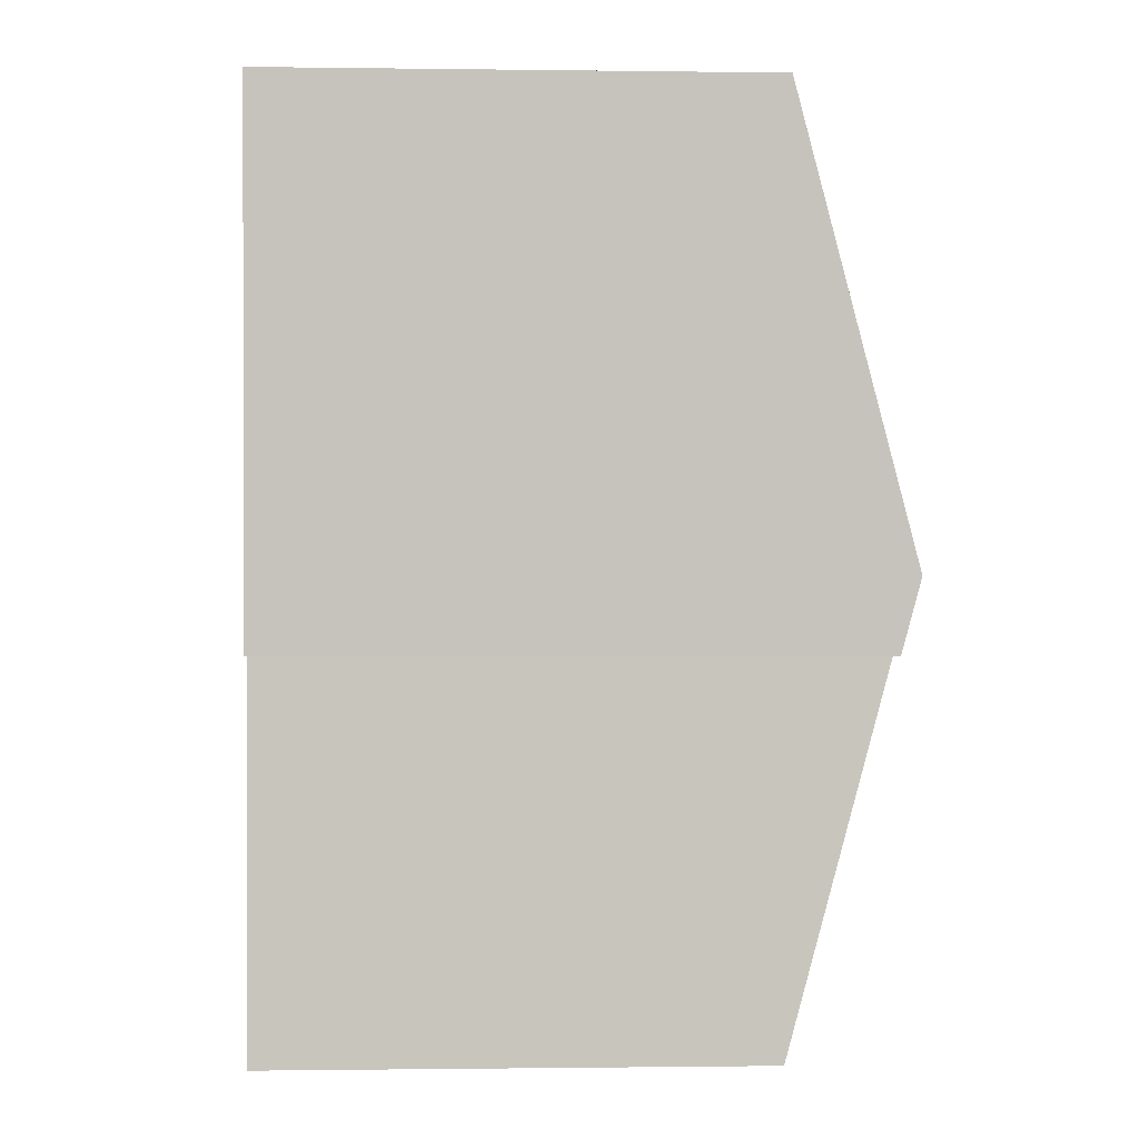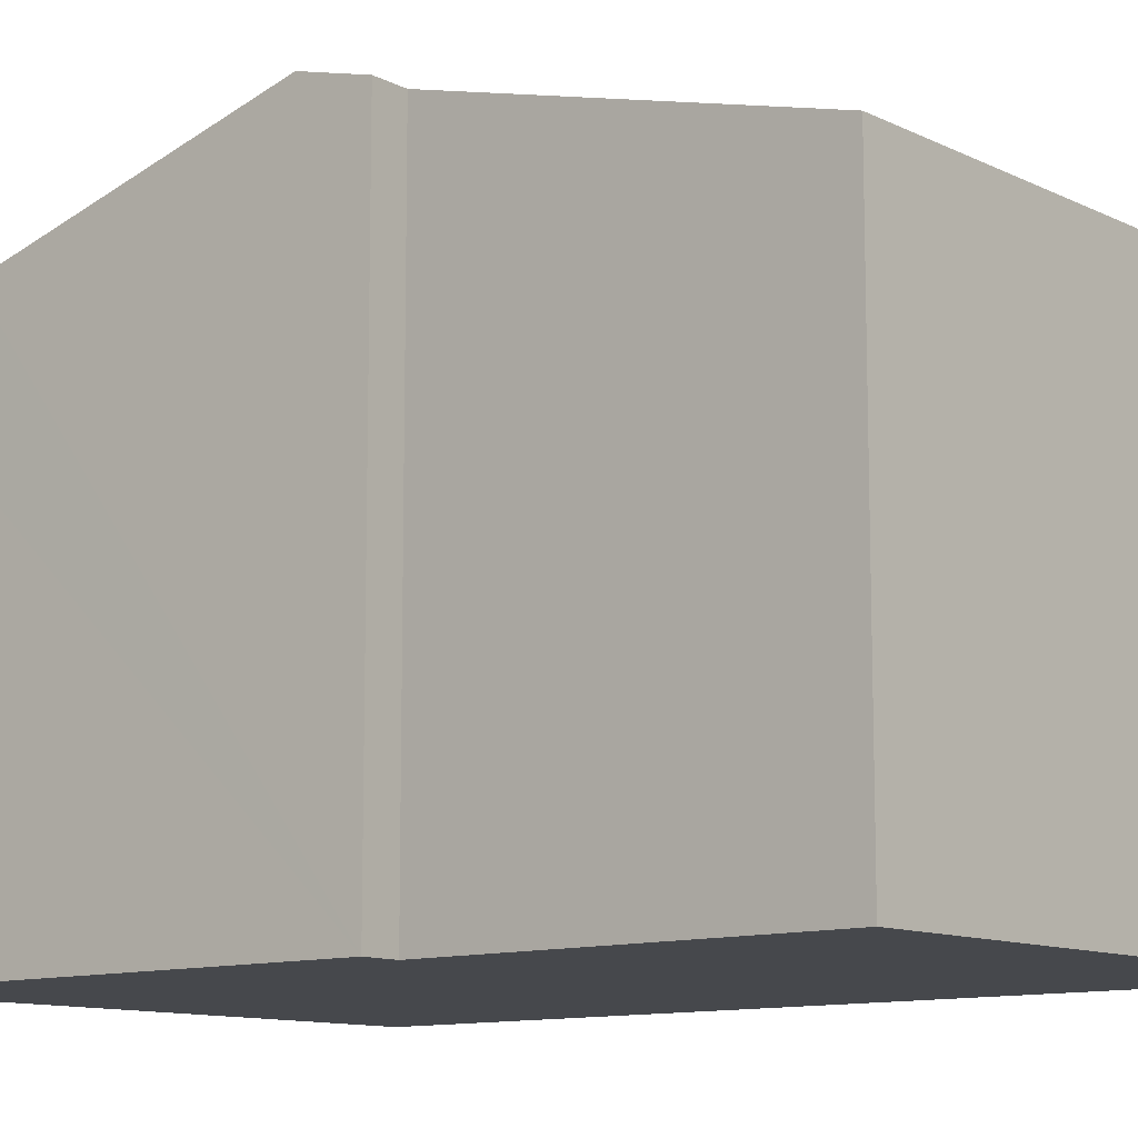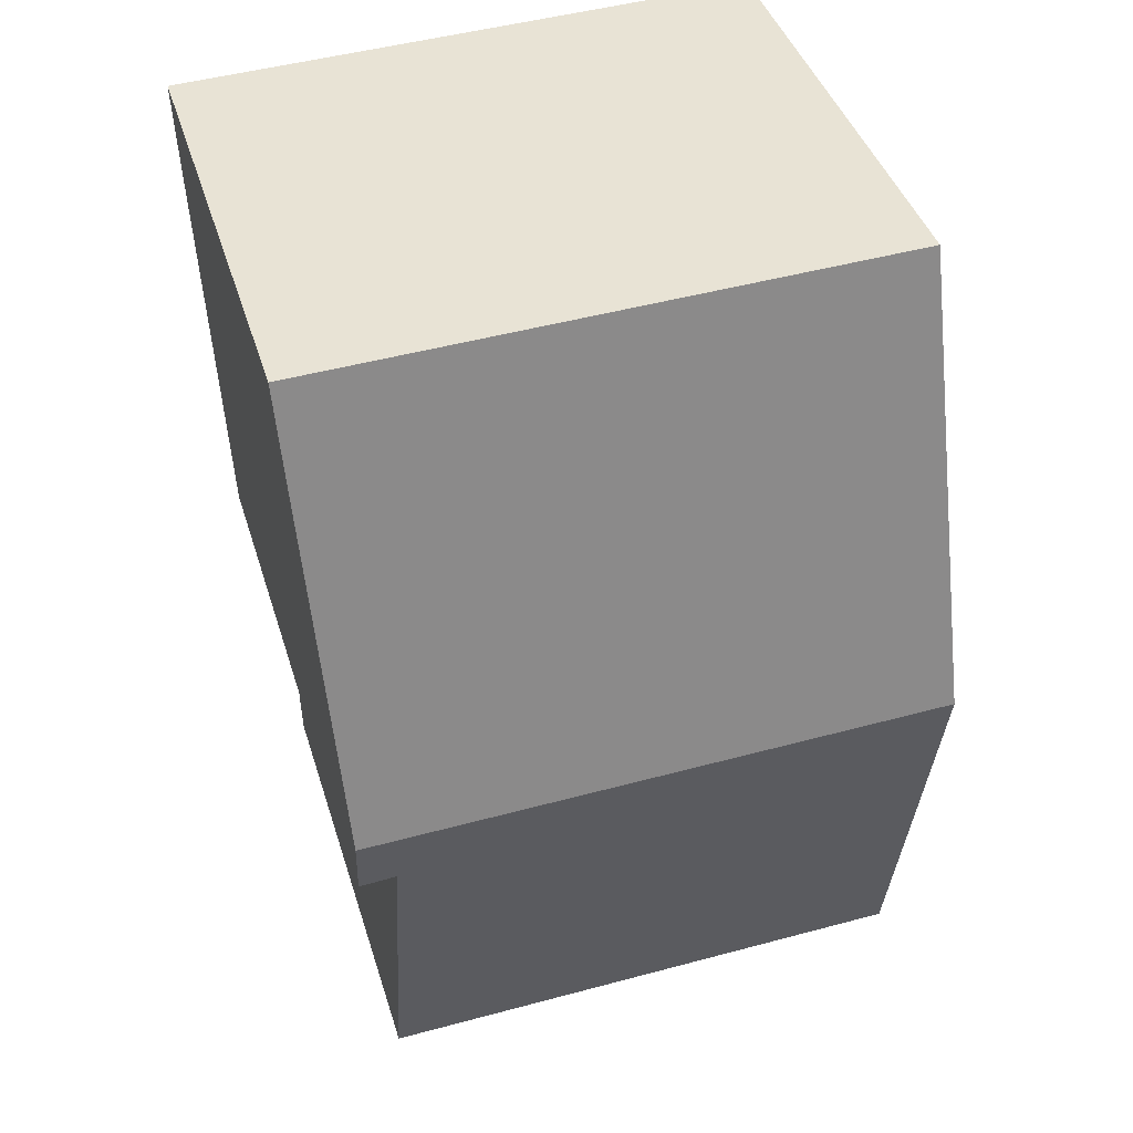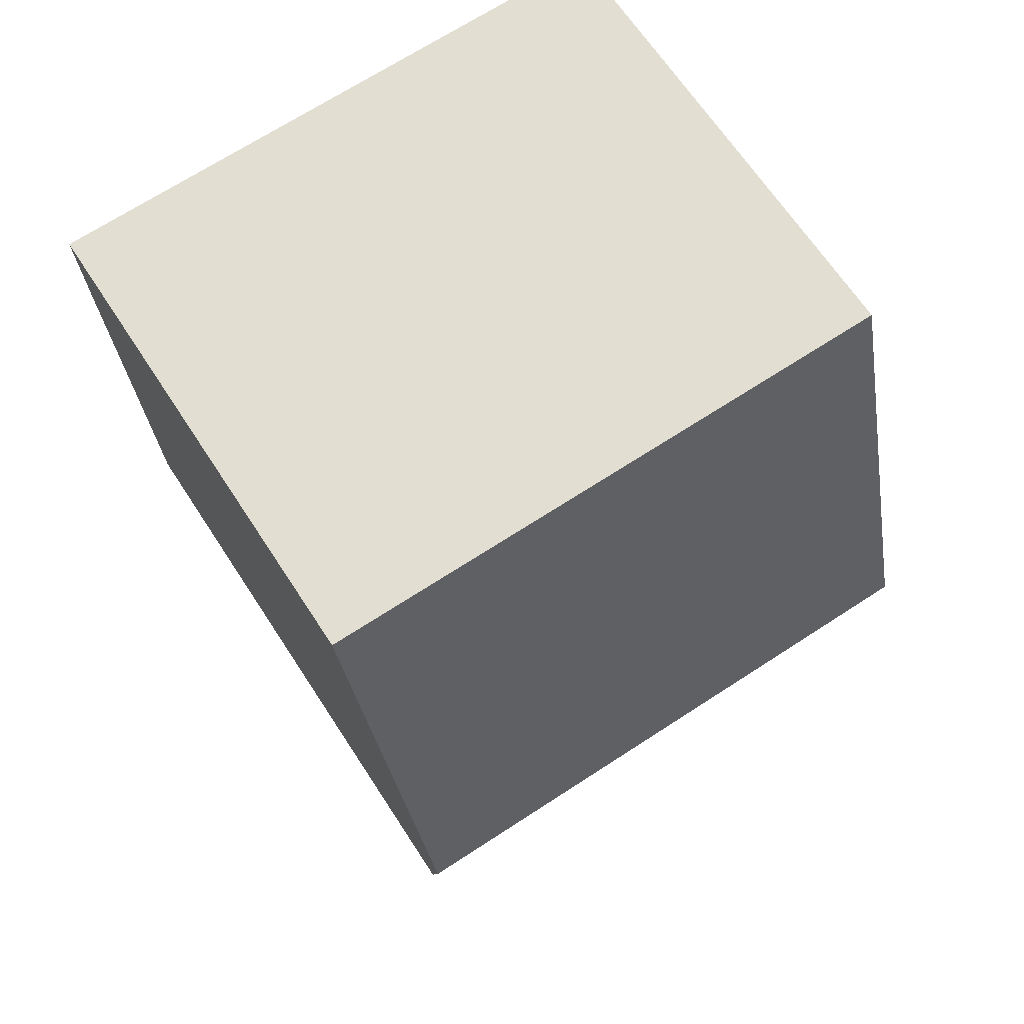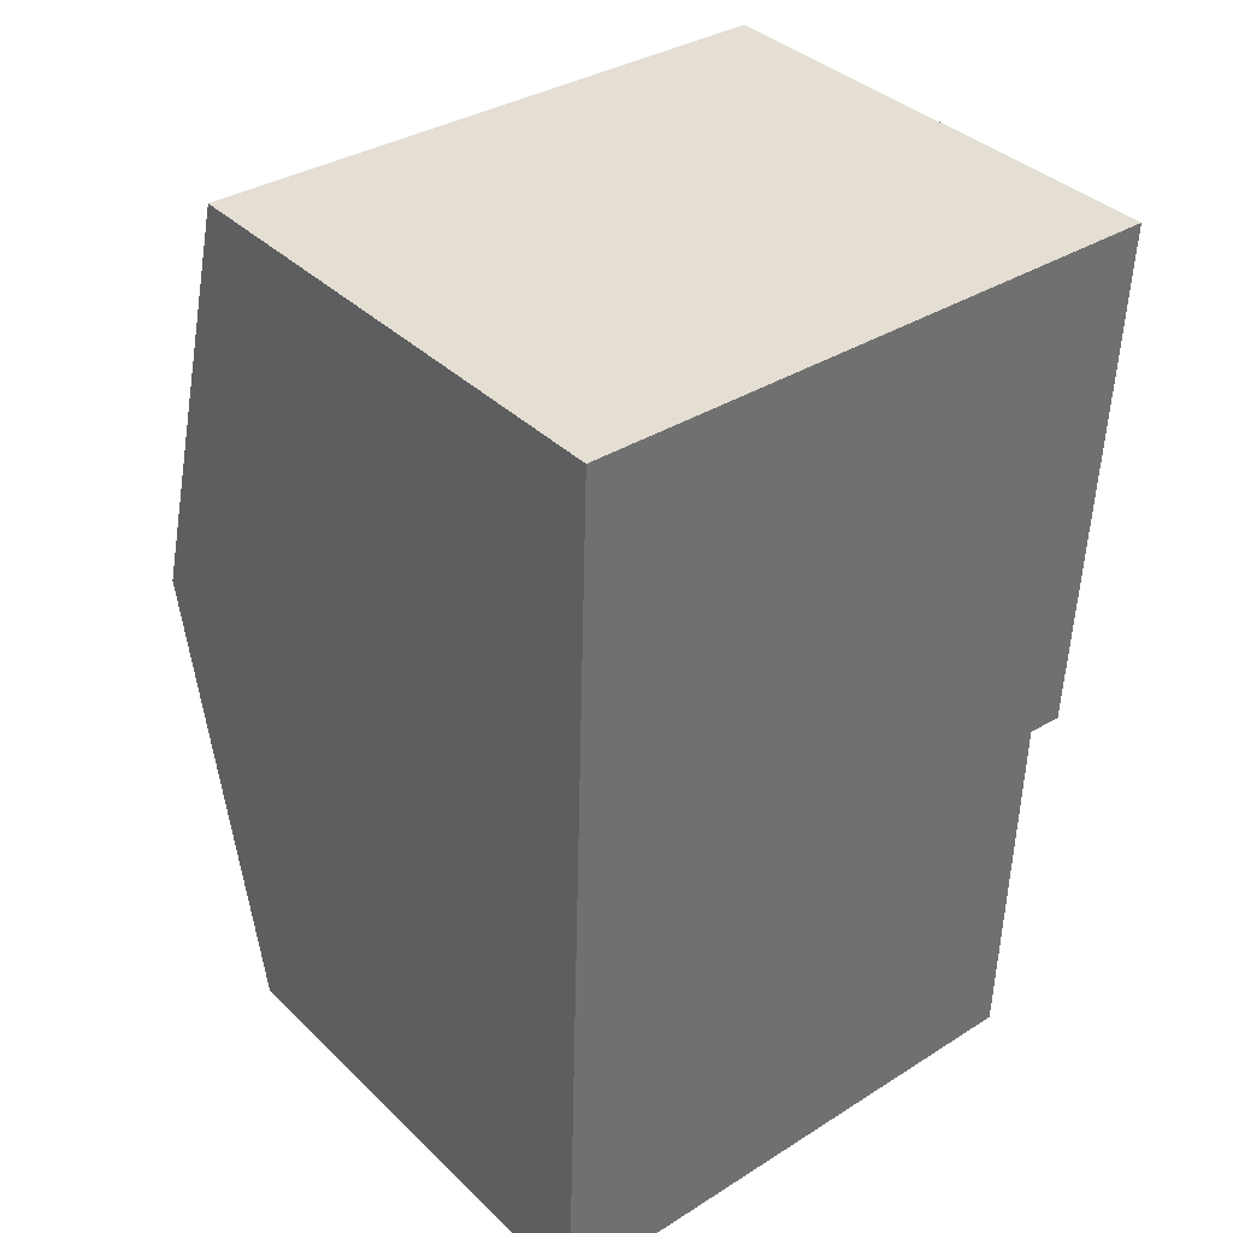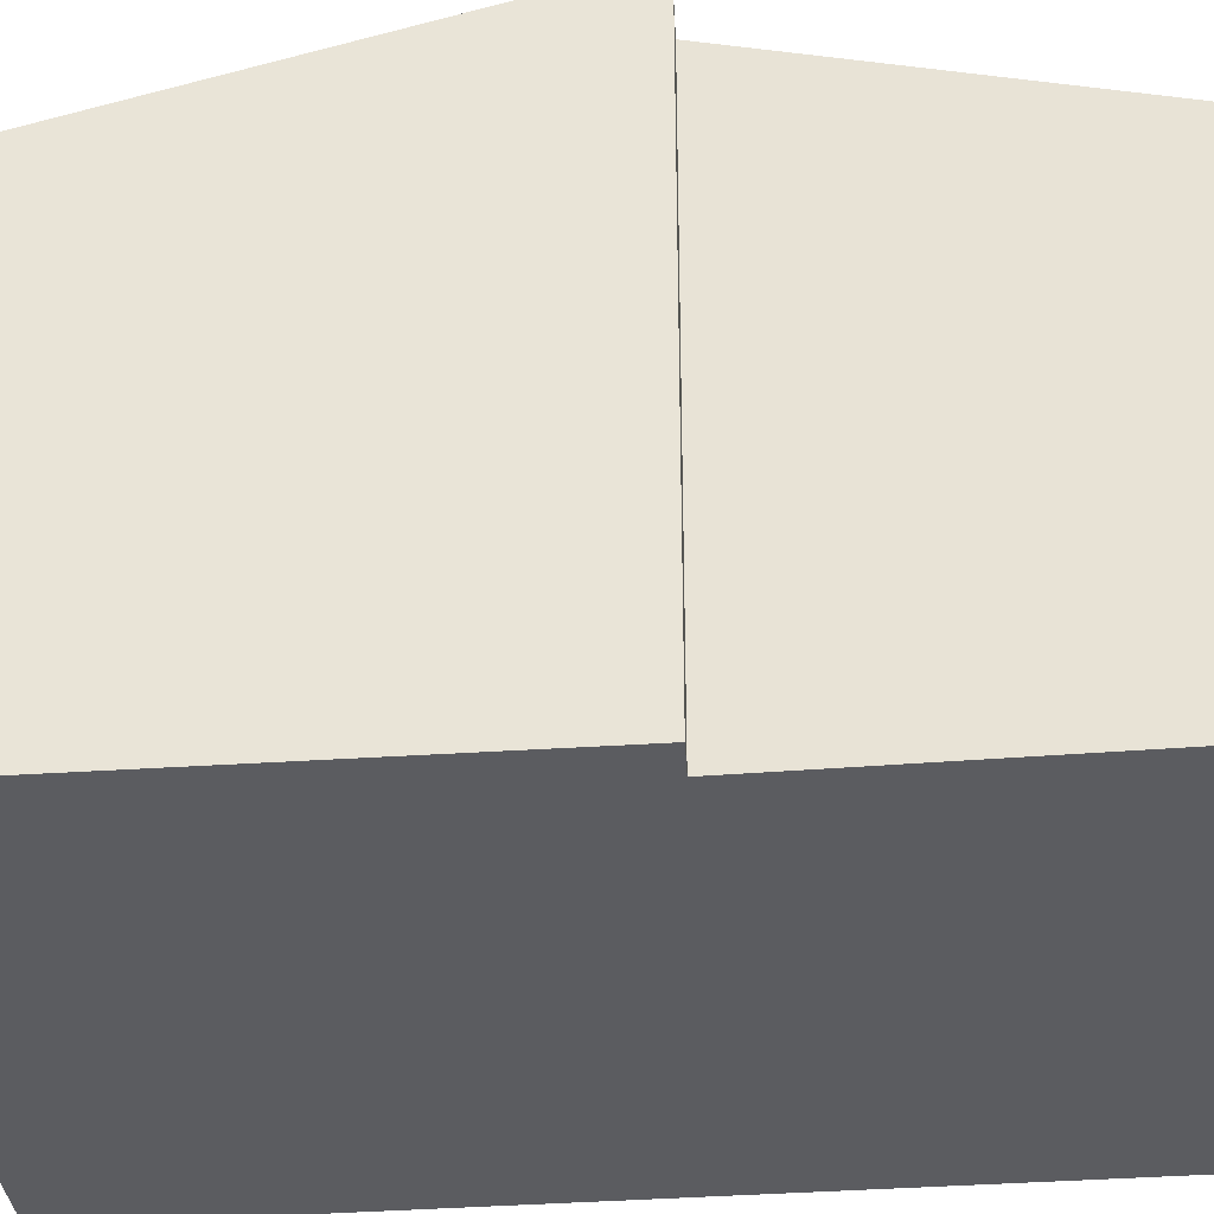
<metadata>
{"format":"obj","ext":"obj","renderer":"f3d","projection":"perspective","resolution":1024,"background":"white","views":[{"elev":-1.0,"azim":87.2,"up":"+Z"},{"elev":-11.1,"azim":132.2,"up":"+Y"},{"elev":41.8,"azim":163.3,"up":"+Z"},{"elev":66.1,"azim":147.0,"up":"+Z"},{"elev":37.9,"azim":-39.8,"up":"+Z"},{"elev":-35.3,"azim":97.5,"up":"+Y"}]}
</metadata>
<code>
v  0 6.197 3.795e-16
v  7.113 7.48 4.592
v  7.008 6.203 -0.208
v  7.616 7.719 5.472
v  0.178 7.719 5.716
v  7.578 7.475 4.556
v  7.848 6.201 11.17
v  0.355 6.201 11.42
v  7.79 6.602 9.665
v  7.578 -2.79e-16 4.556
v  7.79 -5.918e-16 9.665
v  7.848 -6.842e-16 11.17
v  7.616 -3.351e-16 5.472
v  7.113 -2.812e-16 4.592
v  7.008 1.274e-17 -0.208
v  0 0 0
v  0.178 -3.5e-16 5.716
v  0.355 -6.993e-16 11.42
g defaultobject
f 1 2 3
f 2 1 4
f 4 1 5
f 4 6 2
f 7 5 8
f 5 7 4
f 4 7 9
f 4 10 6
f 10 4 9
f 10 9 7
f 10 7 11
f 11 7 12
f 10 11 13
f 14 3 2
f 3 14 15
f 6 14 2
f 14 6 10
f 15 1 3
f 1 15 16
f 16 5 1
f 5 16 8
f 8 16 17
f 8 17 18
f 18 7 8
f 7 18 12
f 15 17 16
f 17 15 14
f 17 14 10
f 17 10 13
f 17 13 18
f 18 13 11
f 18 11 12

</code>
